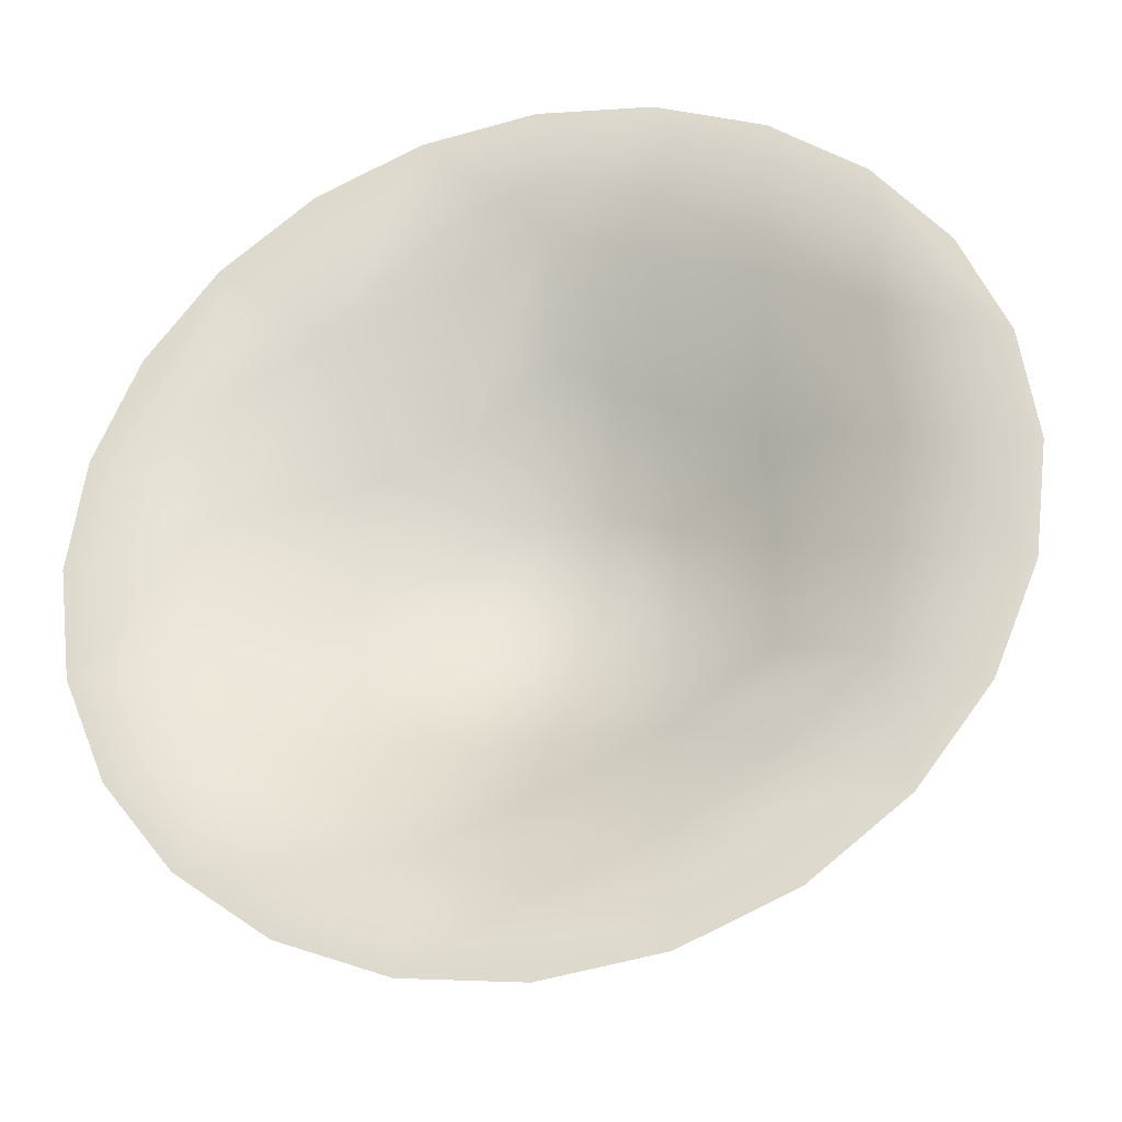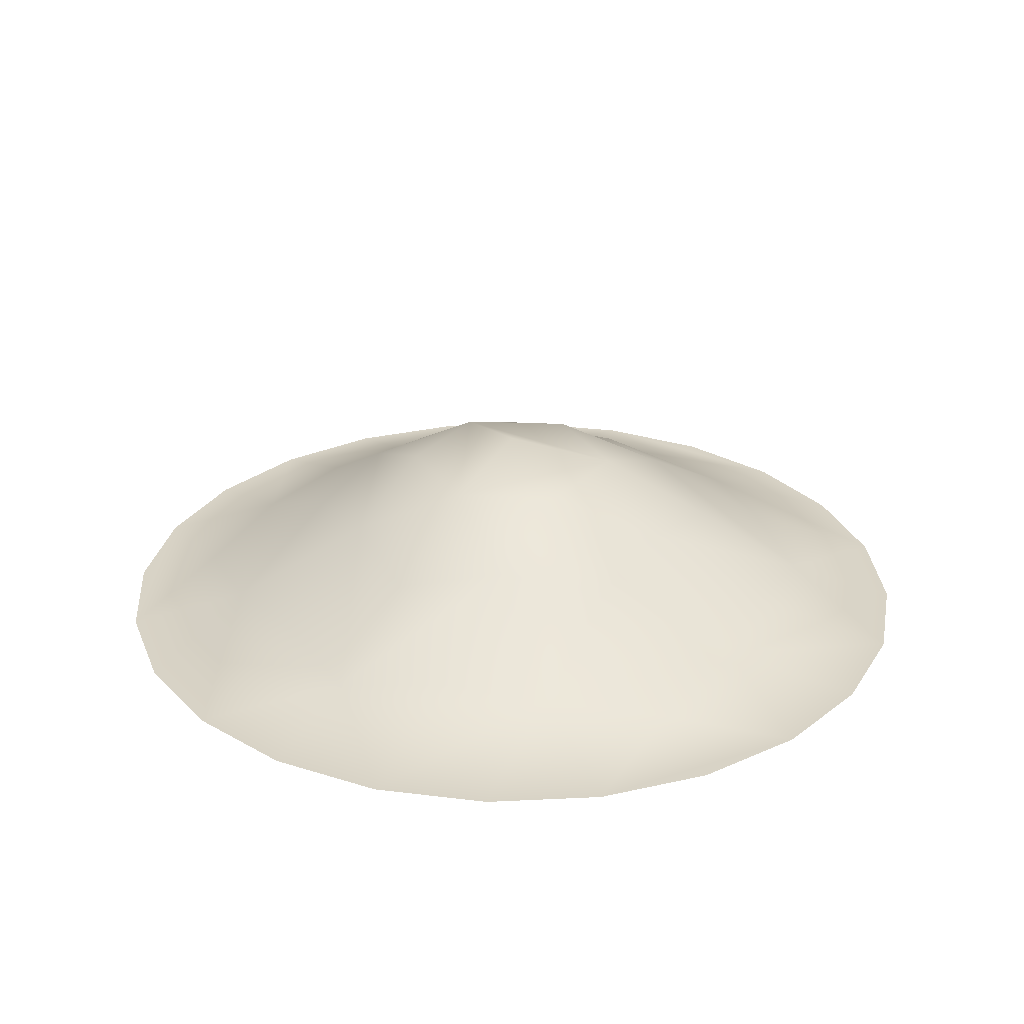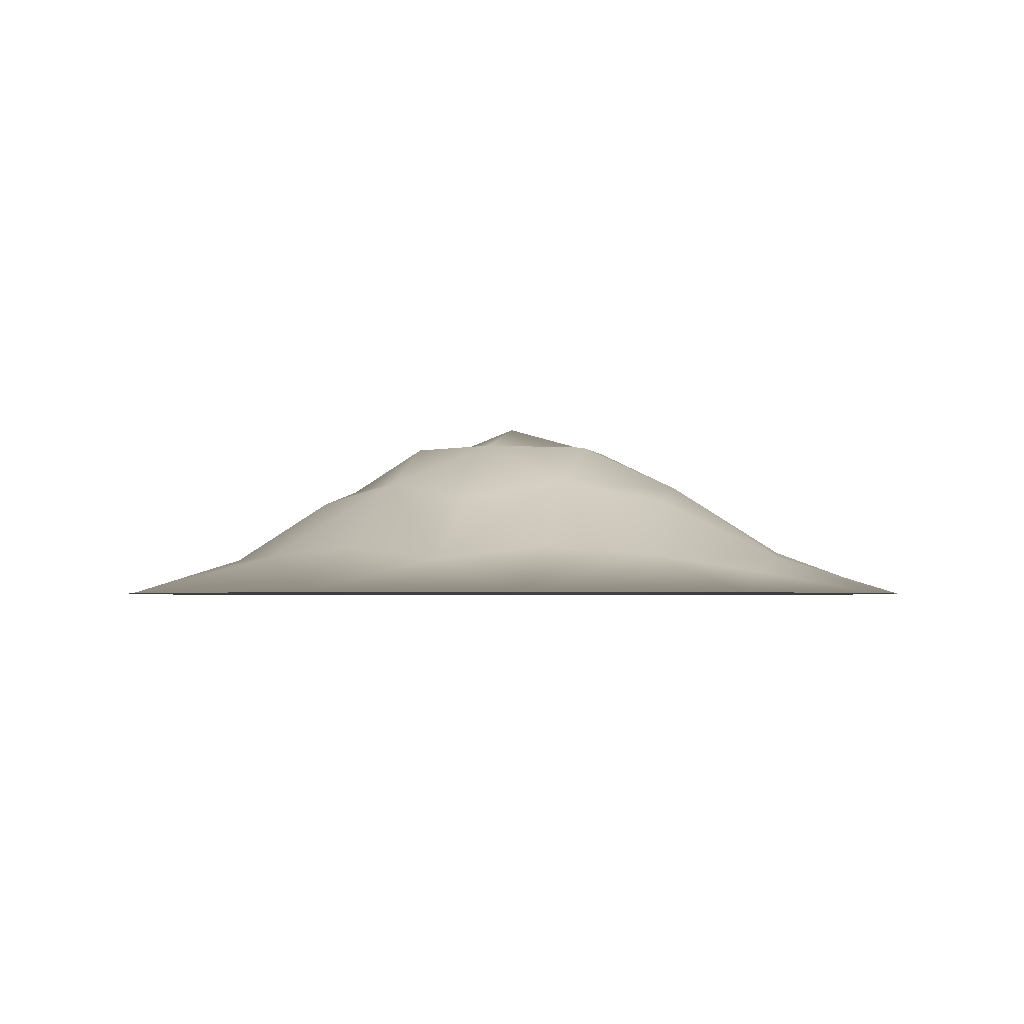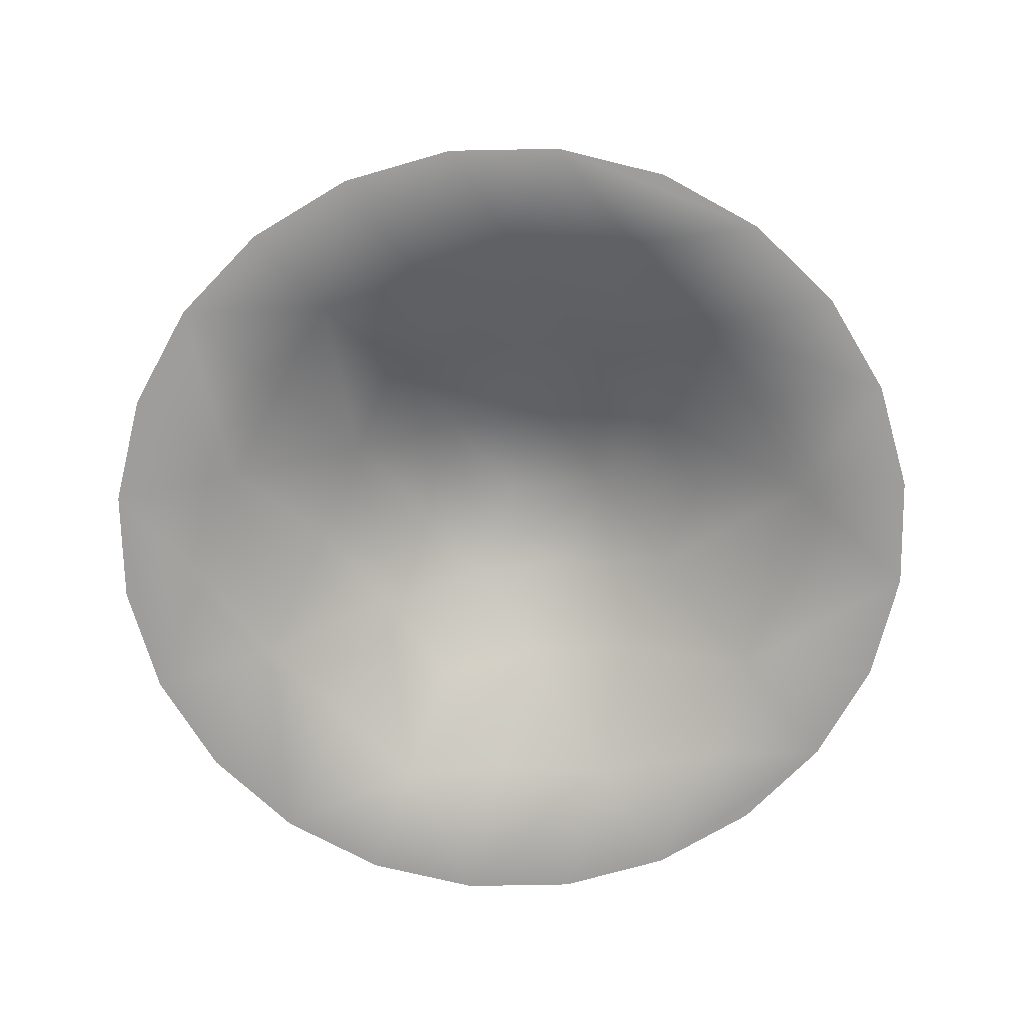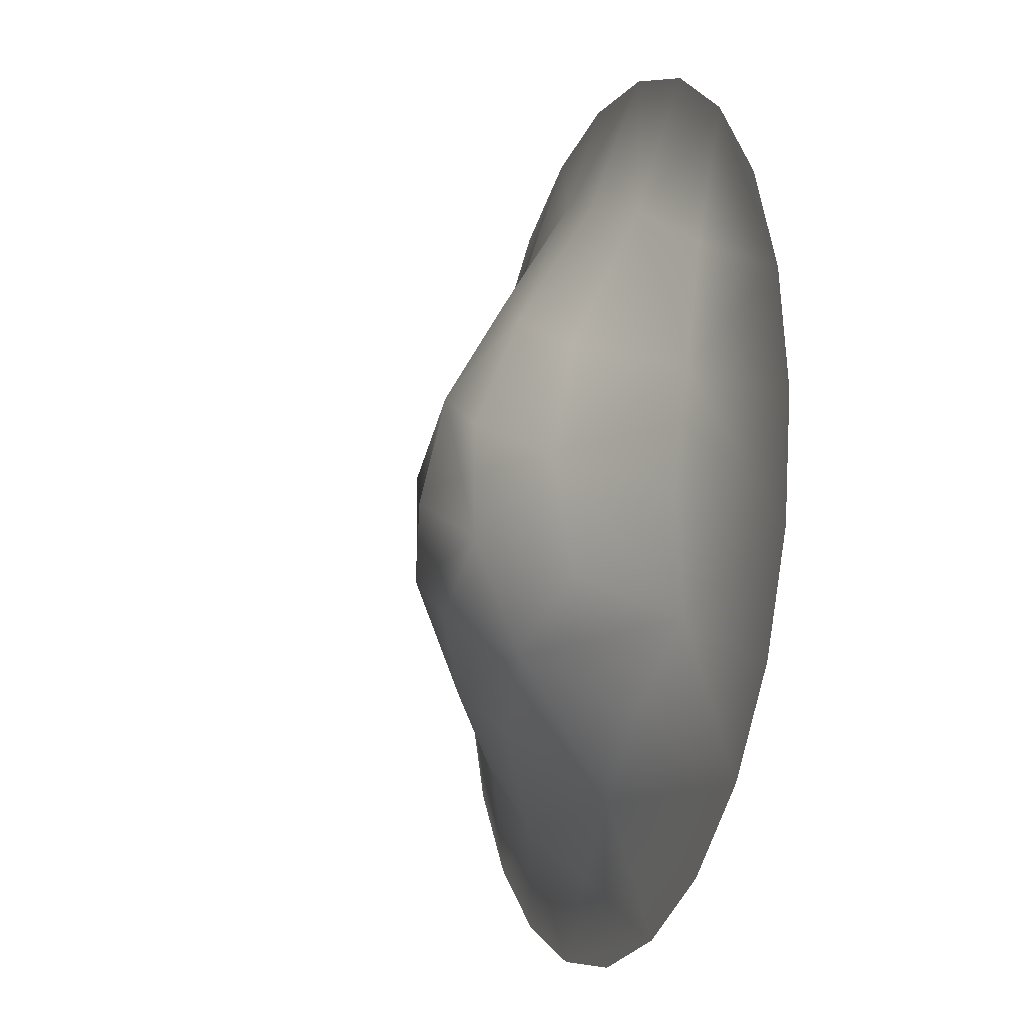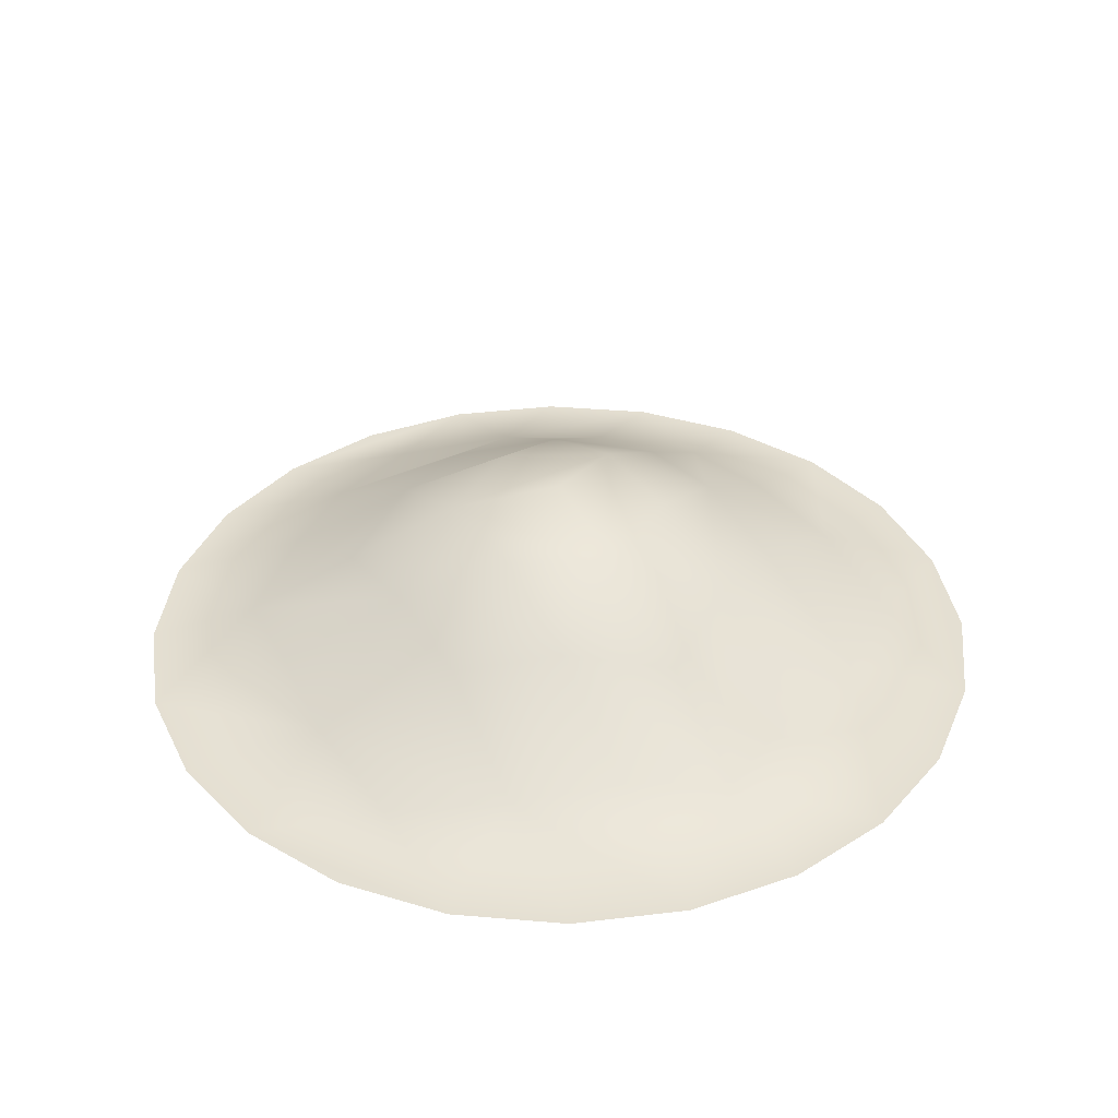
<metadata>
{"format":"obj","ext":"obj","renderer":"f3d","projection":"perspective","resolution":1024,"background":"white","views":[{"elev":-30.7,"azim":14.3,"up":"+Z"},{"elev":27.8,"azim":153.3,"up":"+Y"},{"elev":-2.5,"azim":133.4,"up":"+Y"},{"elev":-70.7,"azim":38.6,"up":"+Y"},{"elev":-15.4,"azim":-108.7,"up":"+Z"},{"elev":37.1,"azim":-151.3,"up":"+Y"}]}
</metadata>
<code>
g m_dlc3_snowmound_01
v -0.2879 0.1822 3.963e-08
v -0.4541 0.07236 -0.08311
v -0.4318 0.05248 -0.2493
v -0.2879 0.1535 -0.1662
v -0.6422 0.001169 -0.1721
v -0.5758 0.001169 -0.3324
v -0.4764 0.0603 0.08311
v -0.6649 0.001169 6.864e-08
v -0.2879 0.1535 0.1662
v -0.6422 0.001169 0.1721
v -0.4652 0.03451 0.2686
v -0.4701 0.001169 0.4701
v -0.5758 0.001169 0.3324
v -0.3102 0.0603 0.371
v -0.3324 0.001169 0.5758
v -0.1721 0.001169 0.6422
v -0.1551 0.07236 0.4348
v 2.4e-08 0.05248 0.4986
v 3.963e-08 0.001169 0.6649
v -0.1439 0.1822 0.2493
v 8.366e-09 0.1535 0.3324
v -7.266e-09 0.2496 0.1662
v -0.1439 0.2496 0.08311
v -0.1439 0.2496 -0.08311
v -2.29e-08 0.2887 0
v 0.1439 0.1822 0.2493
v 0.1551 0.07236 0.4348
v 0.1721 0.001169 0.6422
v 0.3102 0.0603 0.371
v 0.3324 0.001169 0.5758
v 0.2879 0.1535 0.1662
v 0.4701 0.001169 0.4701
v 0.4652 0.03451 0.2686
v 0.6422 0.001169 0.1721
v 0.5758 0.001169 0.3324
v 0.4764 0.0603 0.08311
v 0.6649 0.001169 -1.03e-07
v 0.6422 0.001169 -0.1721
v 0.4541 0.07236 -0.08311
v 0.4318 0.05248 -0.2493
v 0.5758 0.001169 -0.3324
v 0.2879 0.1822 -5.449e-08
v 0.2879 0.1535 -0.1662
v 0.1439 0.2496 -0.08311
v 0.1439 0.2496 0.08311
v 0.1439 0.1822 -0.2493
v 0.299 0.07236 -0.3517
v 0.4701 0.001169 -0.4701
v 0.1662 0.0603 -0.4541
v 0.3324 0.001169 -0.5758
v -5.526e-08 0.1535 -0.3324
v 0.1721 0.001169 -0.6422
v -8.812e-08 0.03451 -0.5372
v -0.1721 0.001169 -0.6422
v -1.083e-07 0.001169 -0.6649
v -0.1662 0.0603 -0.4541
v -0.3324 0.001169 -0.5758
v -0.4701 0.001169 -0.4701
v -0.299 0.07236 -0.3517
v -0.1439 0.1822 -0.2493
v -3.858e-08 0.2496 -0.1662
g m_dlc3_snowmound_01_0
f 3 2 1
f 4 3 1
f 5 2 3
f 6 5 3
f 7 2 5
f 1 2 7
f 8 7 5
f 9 1 7
f 8 10 7
f 10 11 7
f 12 11 10
f 13 12 10
f 14 11 12
f 7 11 14
f 9 7 14
f 15 14 12
f 15 16 14
f 16 17 14
f 18 17 16
f 19 18 16
f 20 17 18
f 14 17 20
f 9 14 20
f 21 20 18
f 21 22 20
f 22 23 20
f 24 23 22
f 25 24 22
f 1 23 24
f 20 23 1
f 4 1 24
f 9 20 1
f 21 18 26
f 21 26 22
f 18 27 26
f 28 27 18
f 19 28 18
f 29 27 28
f 26 27 29
f 30 29 28
f 31 26 29
f 30 32 29
f 32 33 29
f 34 33 32
f 35 34 32
f 36 33 34
f 29 33 36
f 31 29 36
f 37 36 34
f 37 38 36
f 38 39 36
f 40 39 38
f 41 40 38
f 42 39 40
f 36 39 42
f 31 36 42
f 43 42 40
f 43 44 42
f 44 45 42
f 22 45 44
f 25 22 44
f 26 45 22
f 42 45 26
f 31 42 26
f 43 40 46
f 43 46 44
f 40 47 46
f 48 47 40
f 41 48 40
f 49 47 48
f 46 47 49
f 50 49 48
f 51 46 49
f 50 52 49
f 52 53 49
f 54 53 52
f 55 54 52
f 56 53 54
f 49 53 56
f 51 49 56
f 57 56 54
f 57 58 56
f 58 59 56
f 3 59 58
f 6 3 58
f 60 59 3
f 56 59 60
f 51 56 60
f 4 60 3
f 4 24 60
f 24 61 60
f 44 61 24
f 25 44 24
f 46 61 44
f 60 61 46
f 51 60 46

</code>
